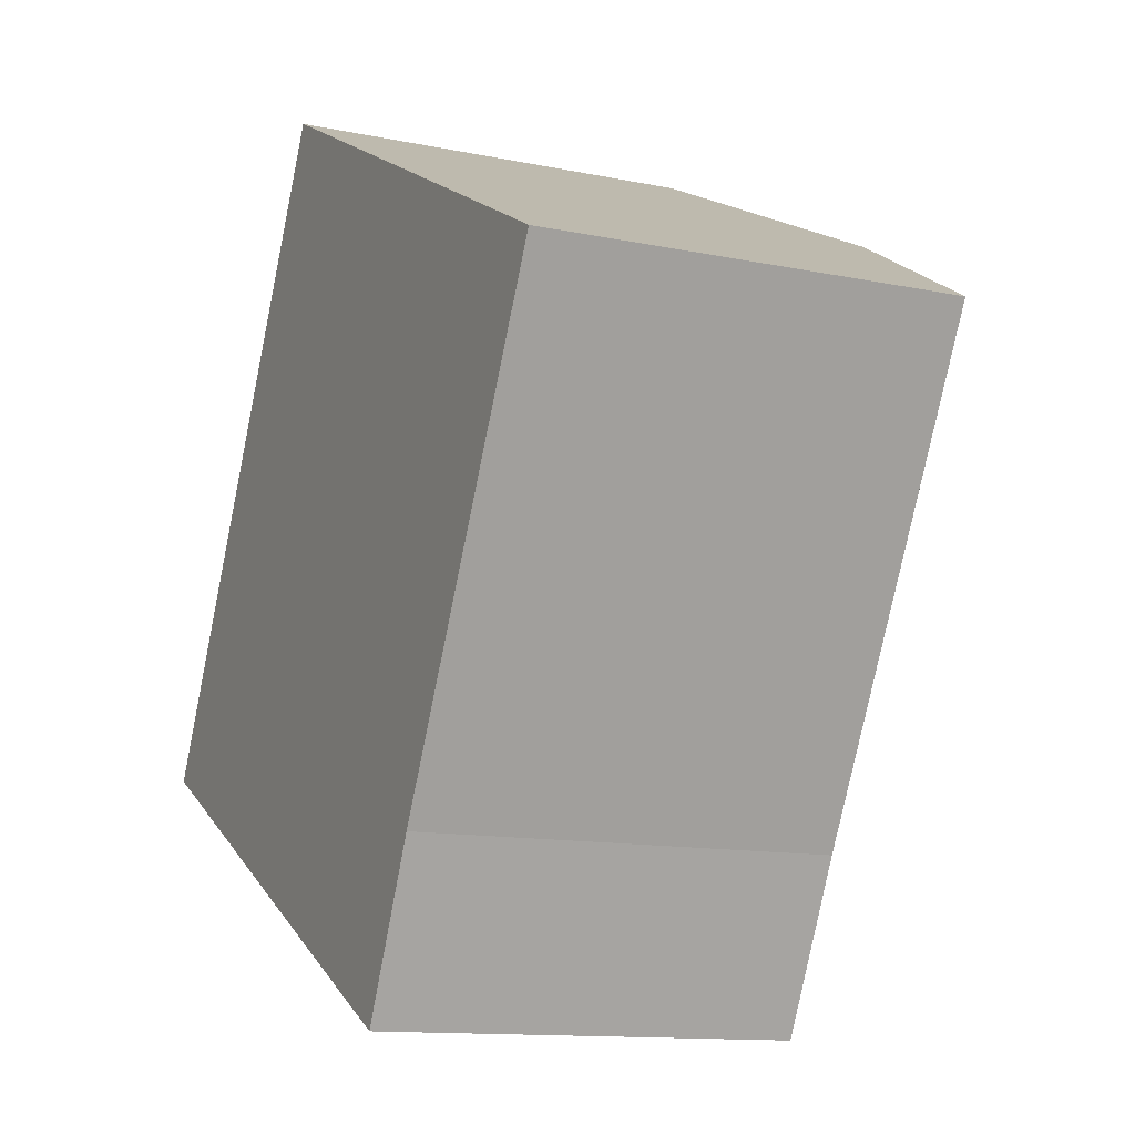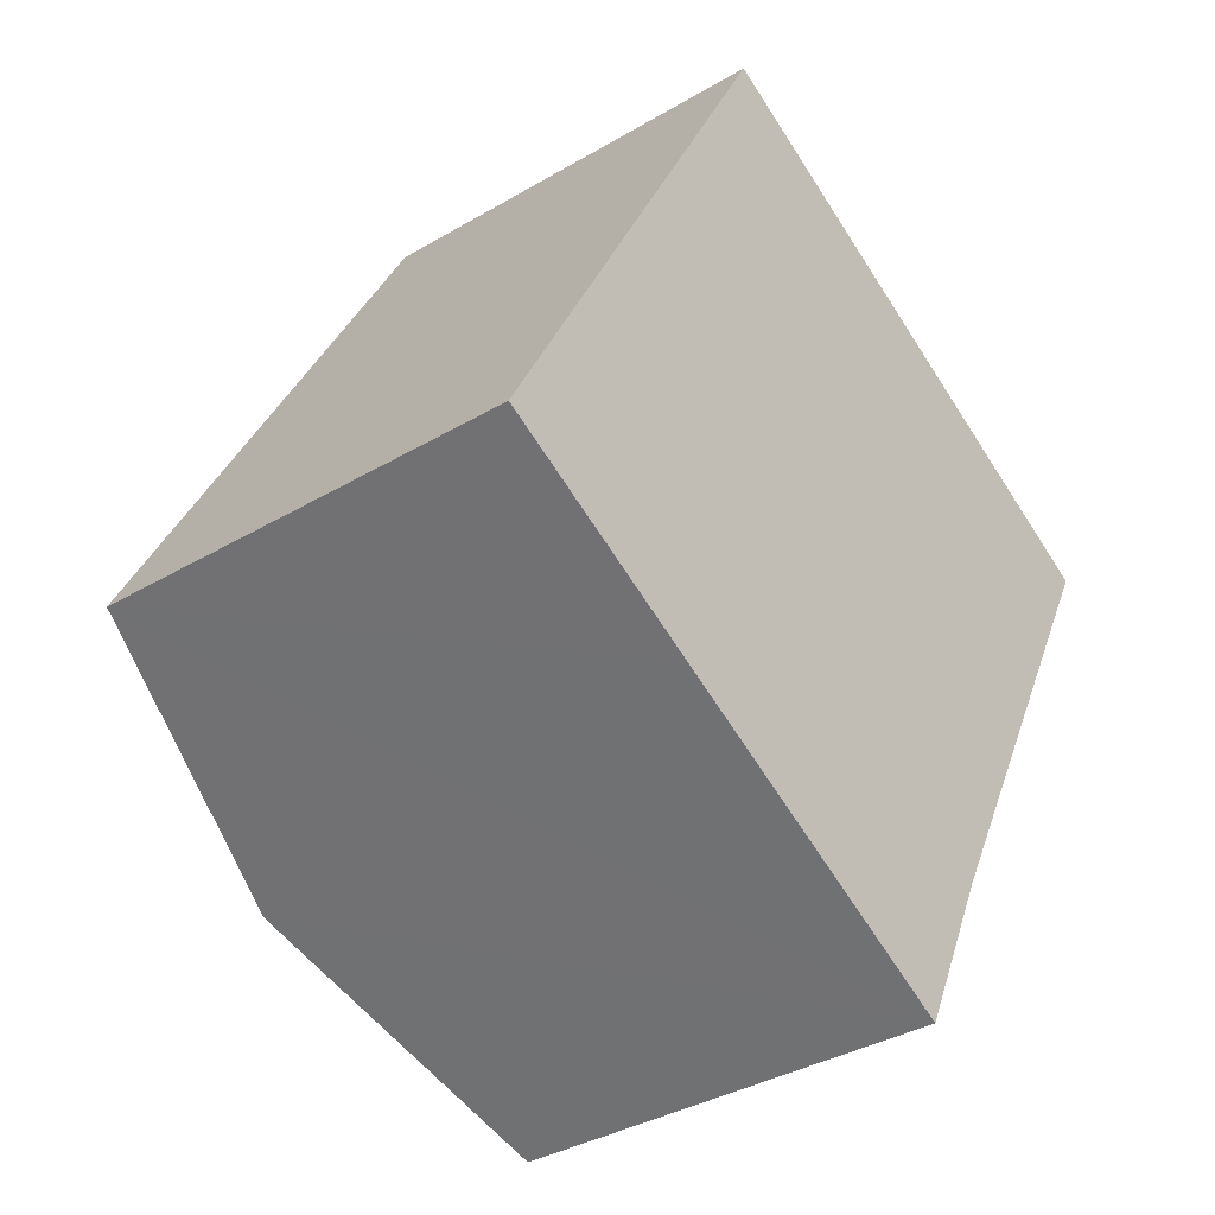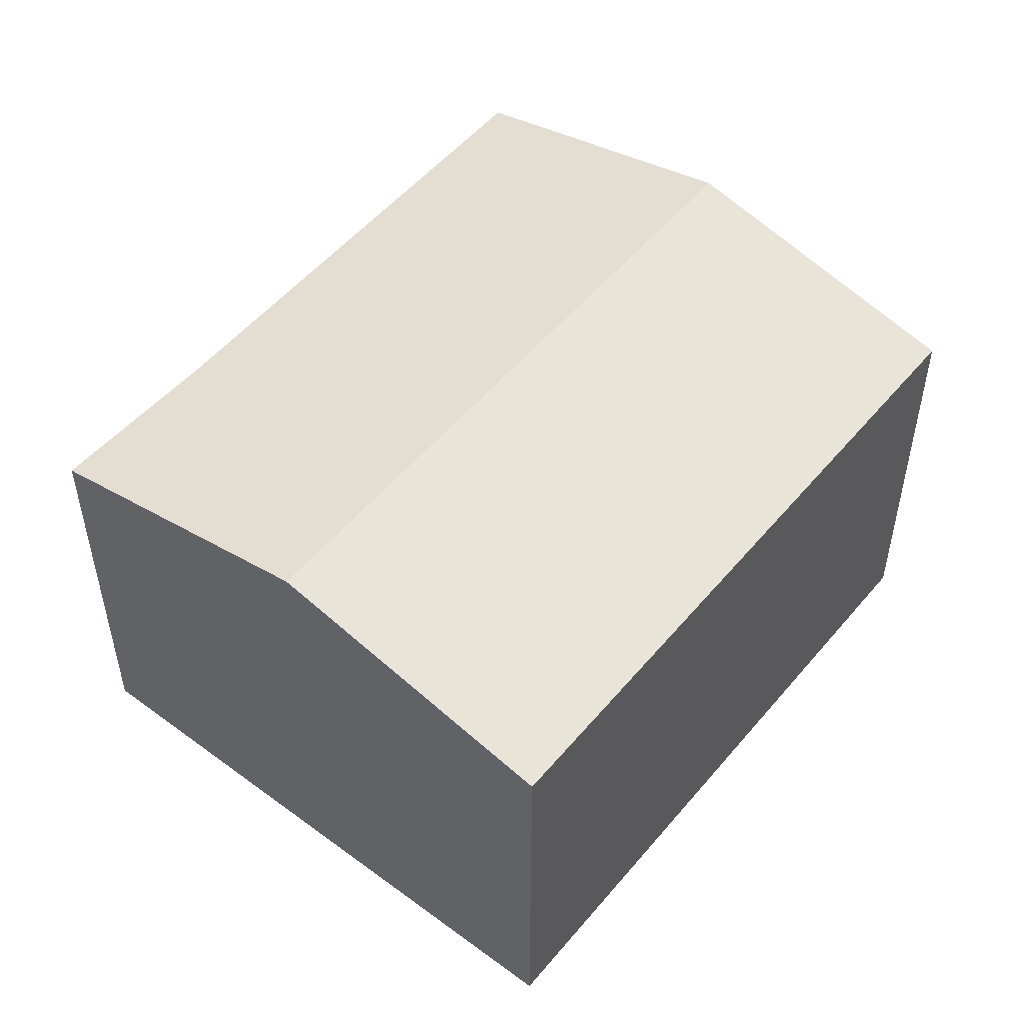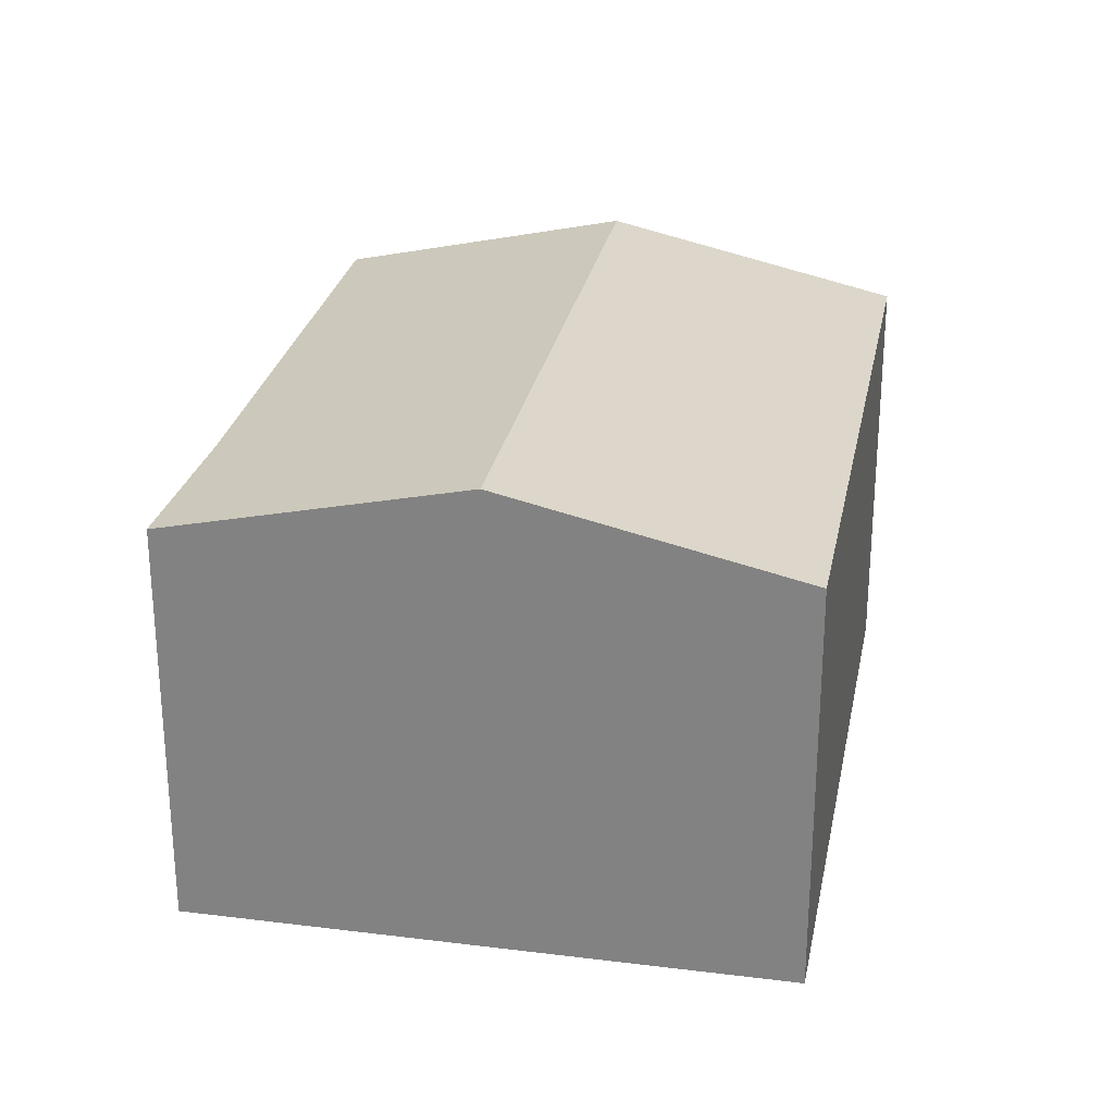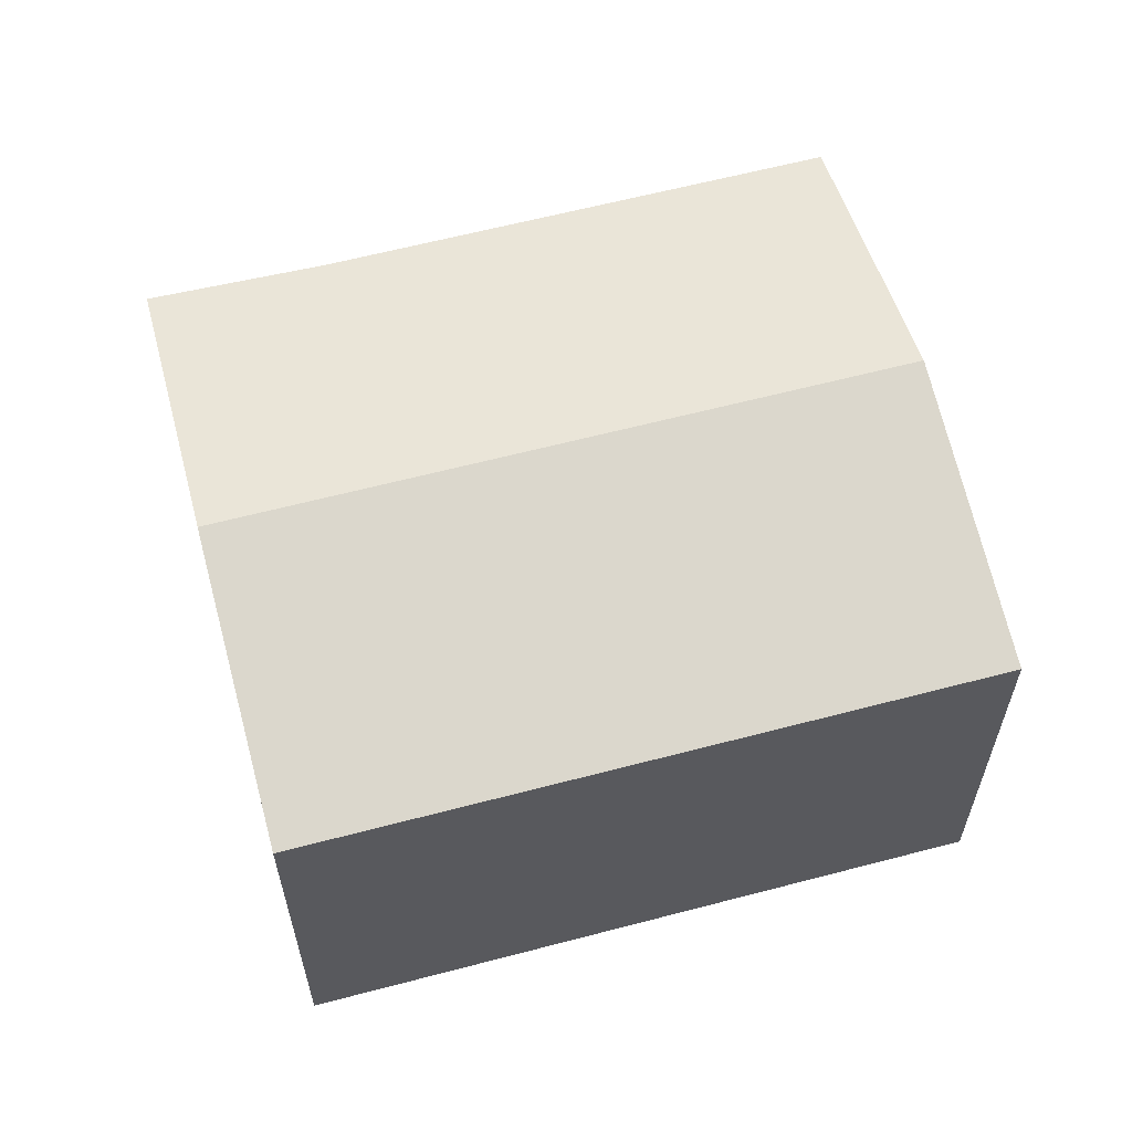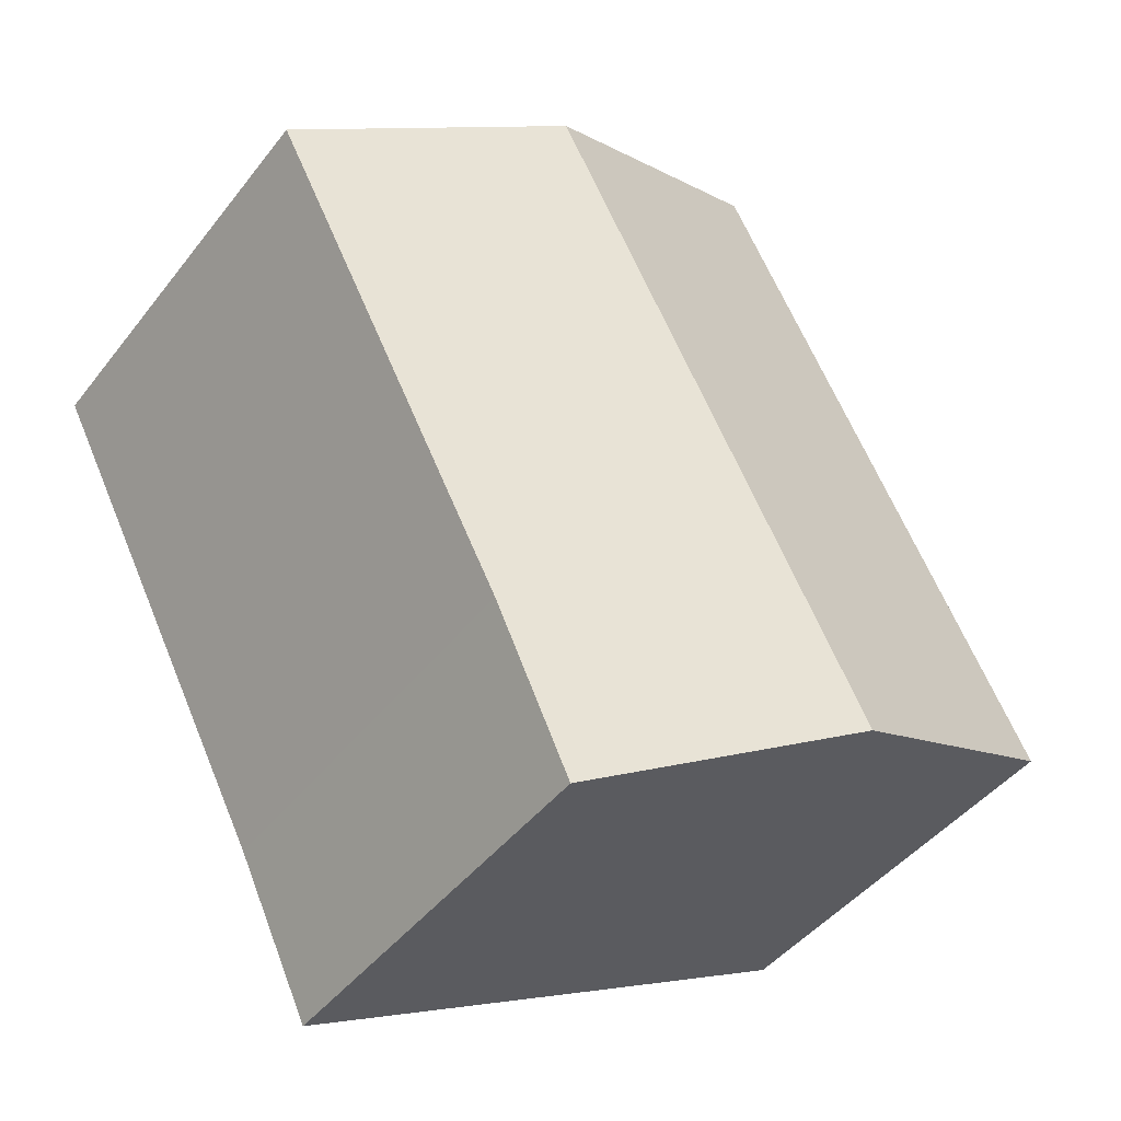
<metadata>
{"format":"obj","ext":"obj","renderer":"f3d","projection":"perspective","resolution":1024,"background":"white","views":[{"elev":-12.5,"azim":64.2,"up":"+Z"},{"elev":-36.1,"azim":-52.2,"up":"+Z"},{"elev":52.3,"azim":-113.8,"up":"+Y"},{"elev":27.2,"azim":-141.5,"up":"+Y"},{"elev":61.7,"azim":-77.4,"up":"+Y"},{"elev":-44.3,"azim":145.0,"up":"+Z"}]}
</metadata>
<code>
v  3.845 6.932 -2.008
v  8.863 5.976 -1.714
v  7.755 5.955 -4.046
v  8.486 6.932 6.874
v  12.31 5.976 4.877
v  4.642 5.97 8.883
v  3.111 6.748 -1.625
v  0 5.97 3.656e-16
v  7.755 2.477e-16 -4.046
v  3.845 1.23e-16 -2.008
v  3.111 9.95e-17 -1.625
v  0 0 0
v  4.642 -5.439e-16 8.883
v  8.486 -4.209e-16 6.874
v  12.31 -2.986e-16 4.877
v  8.863 1.05e-16 -1.714
g defaultobject
f 1 2 3
f 2 1 4
f 2 4 5
f 6 7 8
f 7 6 1
f 1 6 4
f 9 1 3
f 1 9 7
f 7 9 8
f 8 9 10
f 8 10 11
f 8 11 12
f 12 6 8
f 6 12 13
f 13 4 6
f 4 13 5
f 5 13 14
f 5 14 15
f 16 3 2
f 3 16 9
f 15 2 5
f 2 15 16
f 11 13 12
f 13 11 14
f 14 11 10
f 14 10 9
f 14 9 16
f 15 14 16

</code>
